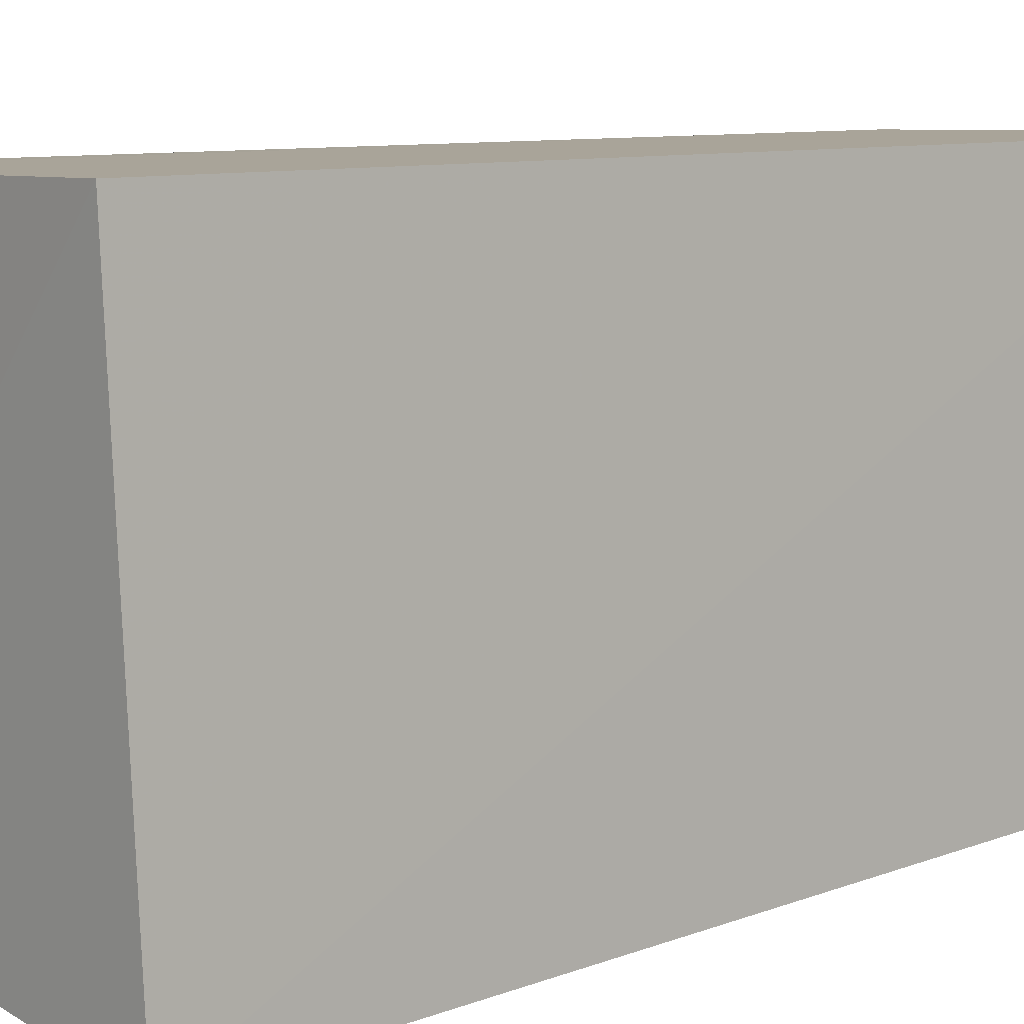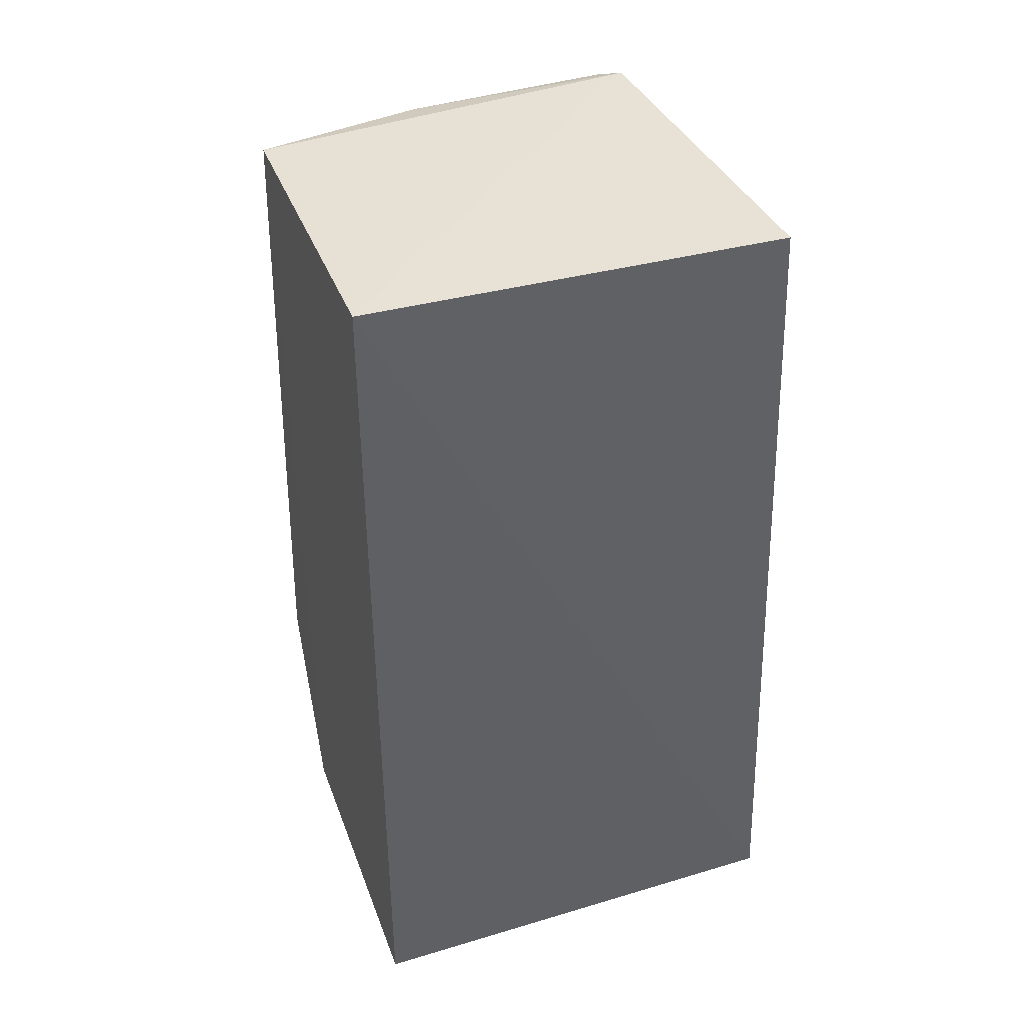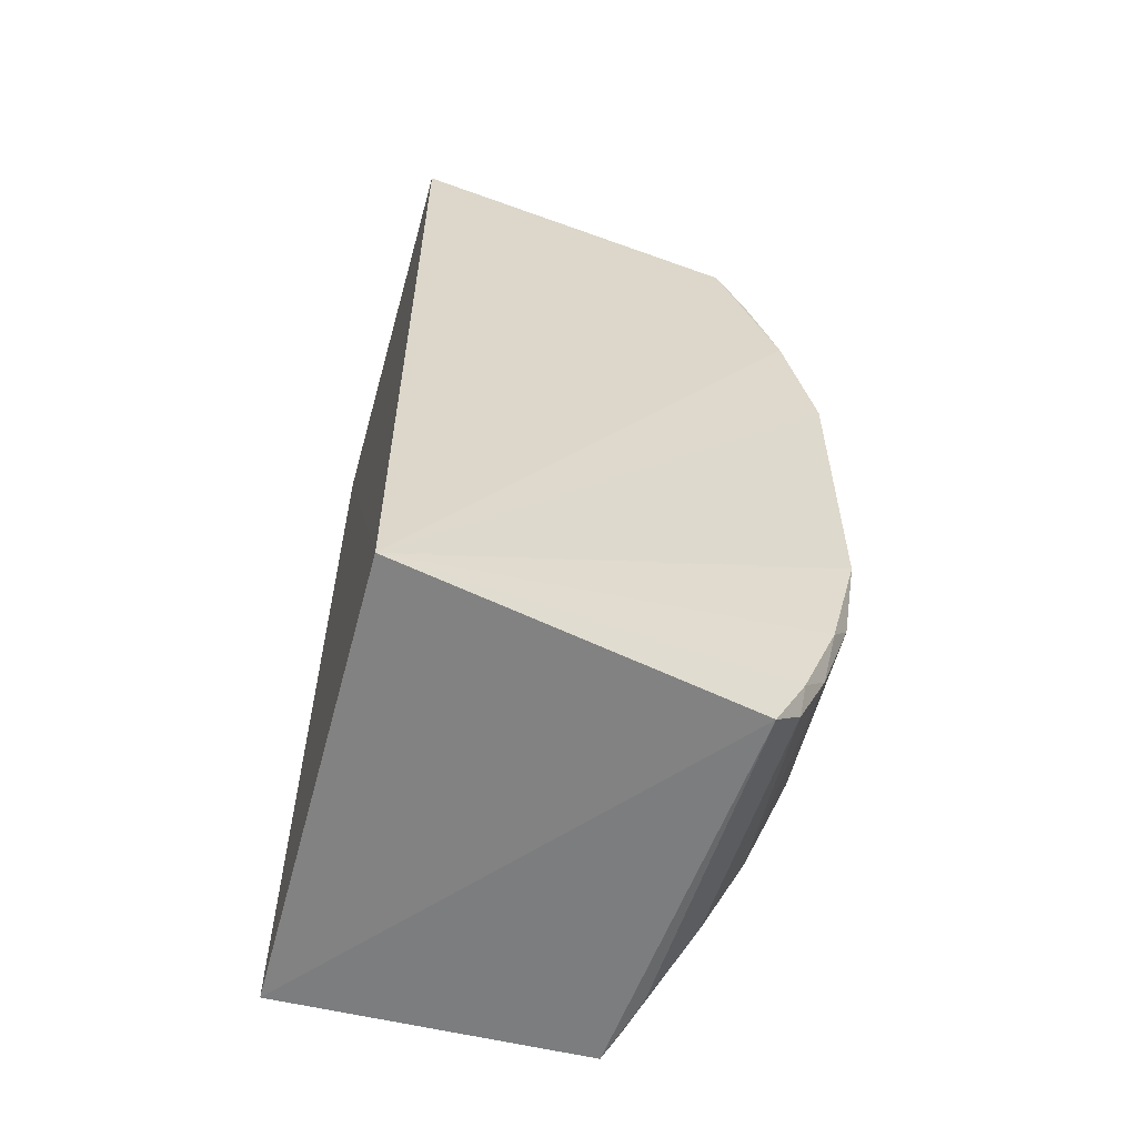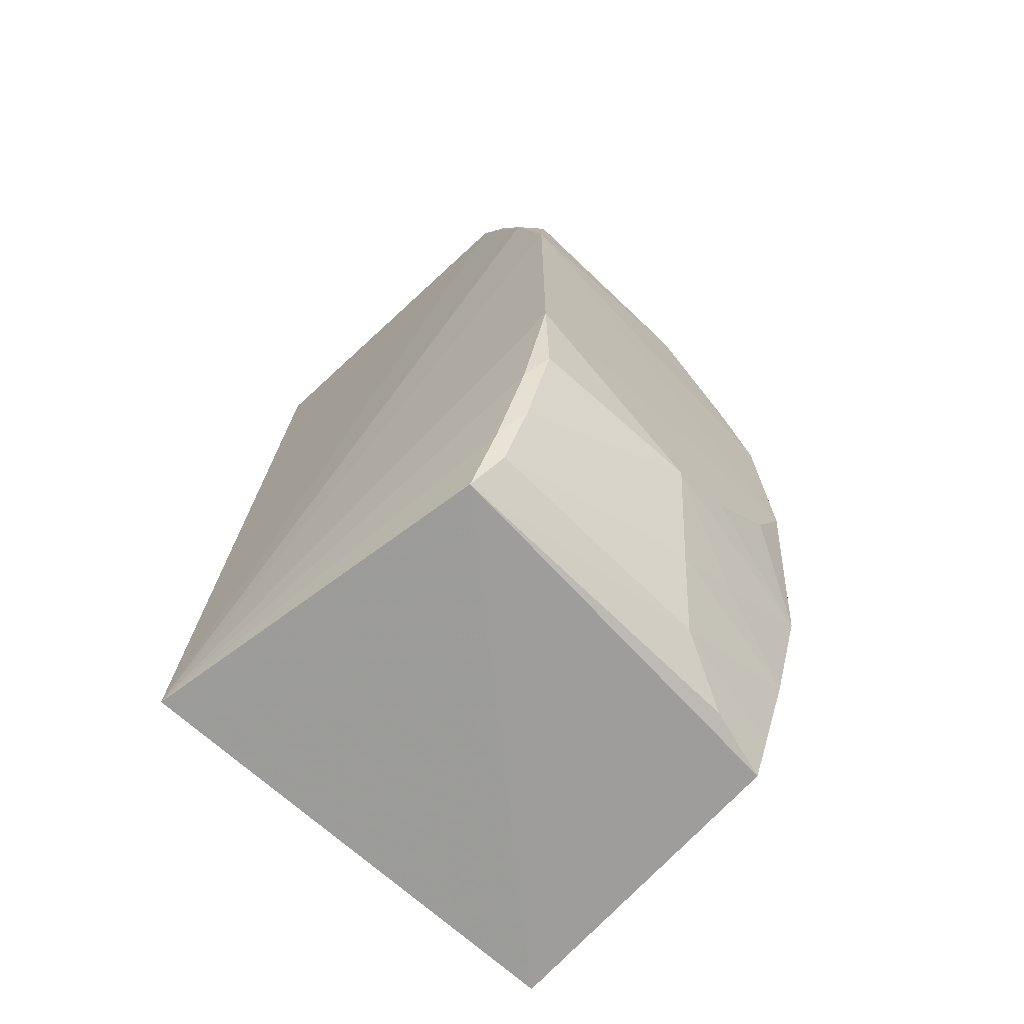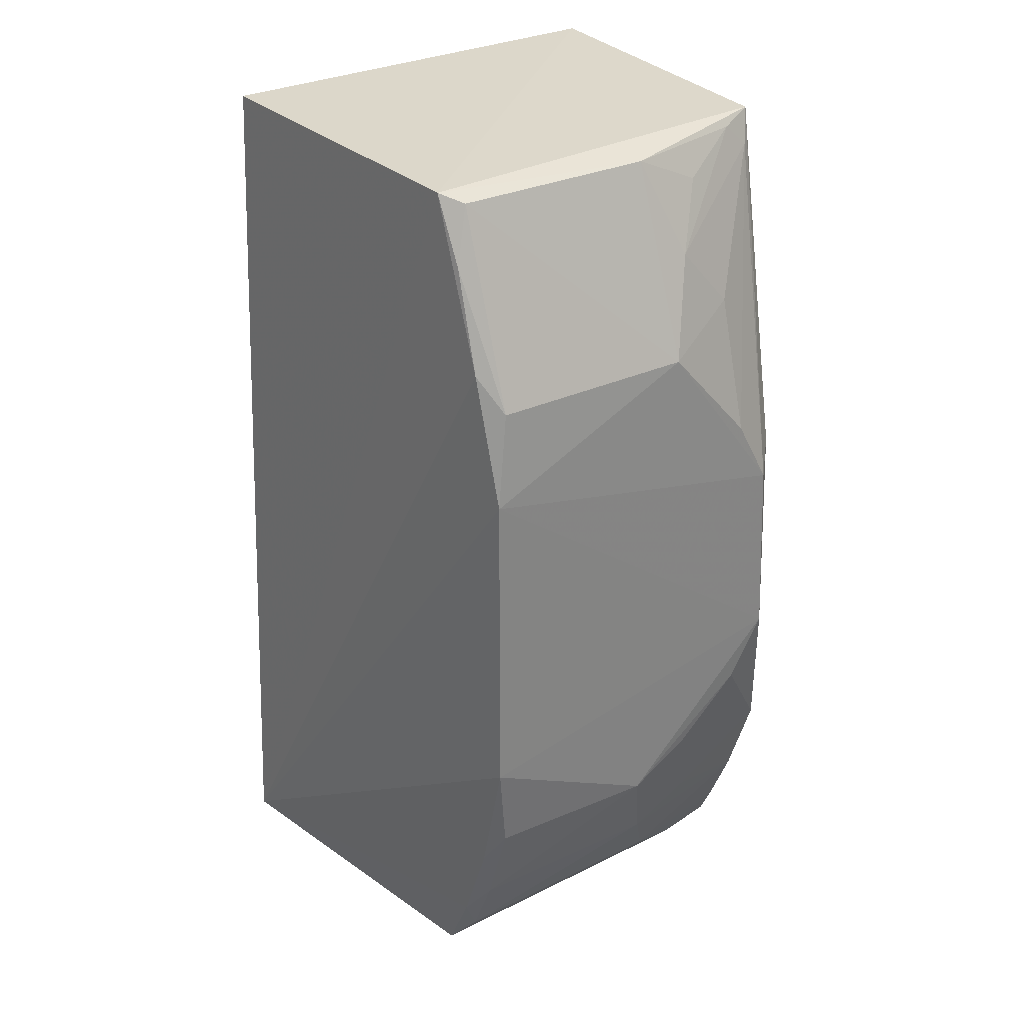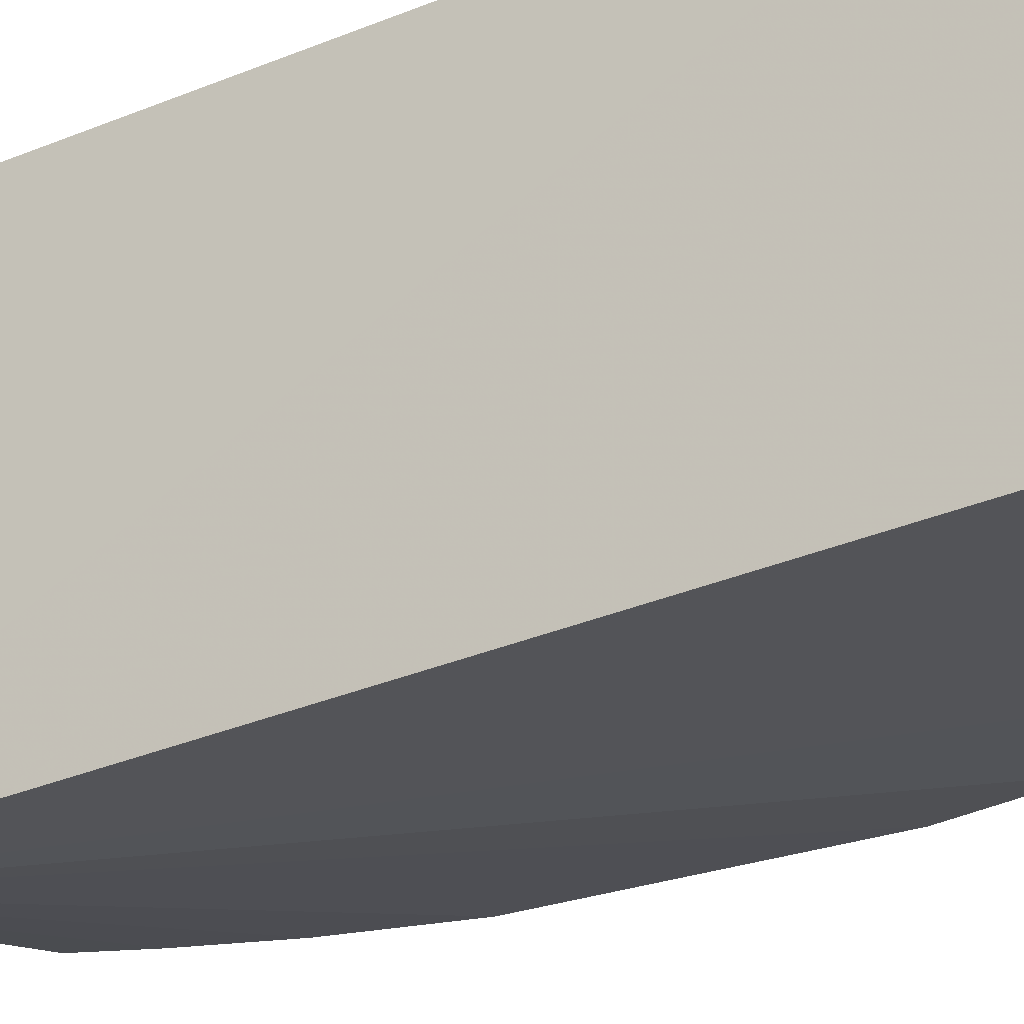
<metadata>
{"format":"obj","ext":"obj","renderer":"f3d","projection":"perspective","resolution":1024,"background":"white","views":[{"elev":8.1,"azim":-133.0,"up":"+Y"},{"elev":41.2,"azim":-110.9,"up":"+Z"},{"elev":-59.3,"azim":-17.1,"up":"+Z"},{"elev":-68.2,"azim":46.2,"up":"+Z"},{"elev":29.4,"azim":55.6,"up":"+Z"},{"elev":-25.3,"azim":-56.7,"up":"+Y"}]}
</metadata>
<code>
v 0.01478 0.01515 0.007982
v 0.0168 0.008488 0.004415
v 0.01615 0.0151 -0.00459
v 0.009266 0.01525 -0.008325
v 0.009062 0.007886 0.007991
v 0.01515 0.008248 -0.00803
v 0.0147 0.01515 -0.008074
v 0.01682 0.01437 0.001506
v 0.01523 0.008212 0.0079
v 0.009266 0.01525 0.008152
v 0.01673 0.008508 -0.004587
v 0.008995 0.007218 -0.008102
v 0.0168 0.01217 0.004429
v 0.01637 0.01478 0.001969
v 0.01695 0.008248 0.002764
v 0.01683 0.01159 -0.004614
v 0.01621 0.01367 0.005046
v 0.01558 0.008531 0.007752
v 0.01681 0.01453 -0.00177
v 0.01636 0.008183 0.005038
v 0.01693 0.008265 -0.002923
v 0.01618 0.01216 -0.00625
v 0.0168 0.01374 0.002667
v 0.01615 0.01275 0.006105
v 0.01556 0.01215 0.007761
v 0.01677 0.01393 -0.002903
v 0.01579 0.008233 0.006757
v 0.01636 0.008264 -0.005201
v 0.01557 0.0151 -0.006261
v 0.01614 0.01333 -0.005706
v 0.01558 0.01274 -0.00736
v 0.01618 0.008508 -0.006252
v 0.01505 0.01495 0.007399
v 0.01557 0.01333 0.007221
v 0.01676 0.01275 -0.004008
v 0.01572 0.008259 -0.006891
v 0.01503 0.01392 -0.007954
v 0.01506 0.01511 -0.007394
v 0.01567 0.008488 -0.007407
v 0.01504 0.01451 0.007801
f 7 1 3
f 7 6 4
f 10 7 4
f 10 1 7
f 10 9 1
f 10 5 9
f 12 4 6
f 12 10 4
f 12 5 10
f 12 9 5
f 14 3 1
f 14 1 8
f 15 13 2
f 15 8 13
f 18 2 13
f 19 14 8
f 19 3 14
f 19 8 15
f 20 15 2
f 20 9 12
f 20 12 15
f 21 11 16
f 21 19 15
f 21 16 19
f 21 15 12
f 23 17 13
f 23 13 8
f 24 13 17
f 25 1 9
f 25 9 18
f 25 18 13
f 25 13 24
f 26 19 16
f 26 3 19
f 27 18 9
f 27 9 20
f 27 20 2
f 27 2 18
f 28 11 21
f 28 21 12
f 29 7 3
f 30 3 16
f 30 16 22
f 30 29 3
f 30 22 29
f 31 29 22
f 32 22 16
f 32 16 11
f 32 11 28
f 33 23 8
f 33 8 1
f 33 17 23
f 33 24 17
f 34 25 24
f 35 26 16
f 35 16 3
f 35 3 26
f 36 28 12
f 36 12 6
f 36 32 28
f 37 31 6
f 37 6 7
f 38 7 29
f 38 29 31
f 38 37 7
f 38 31 37
f 39 31 22
f 39 22 32
f 39 6 31
f 39 36 6
f 39 32 36
f 40 33 1
f 40 24 33
f 40 34 24
f 40 1 25
f 40 25 34

</code>
